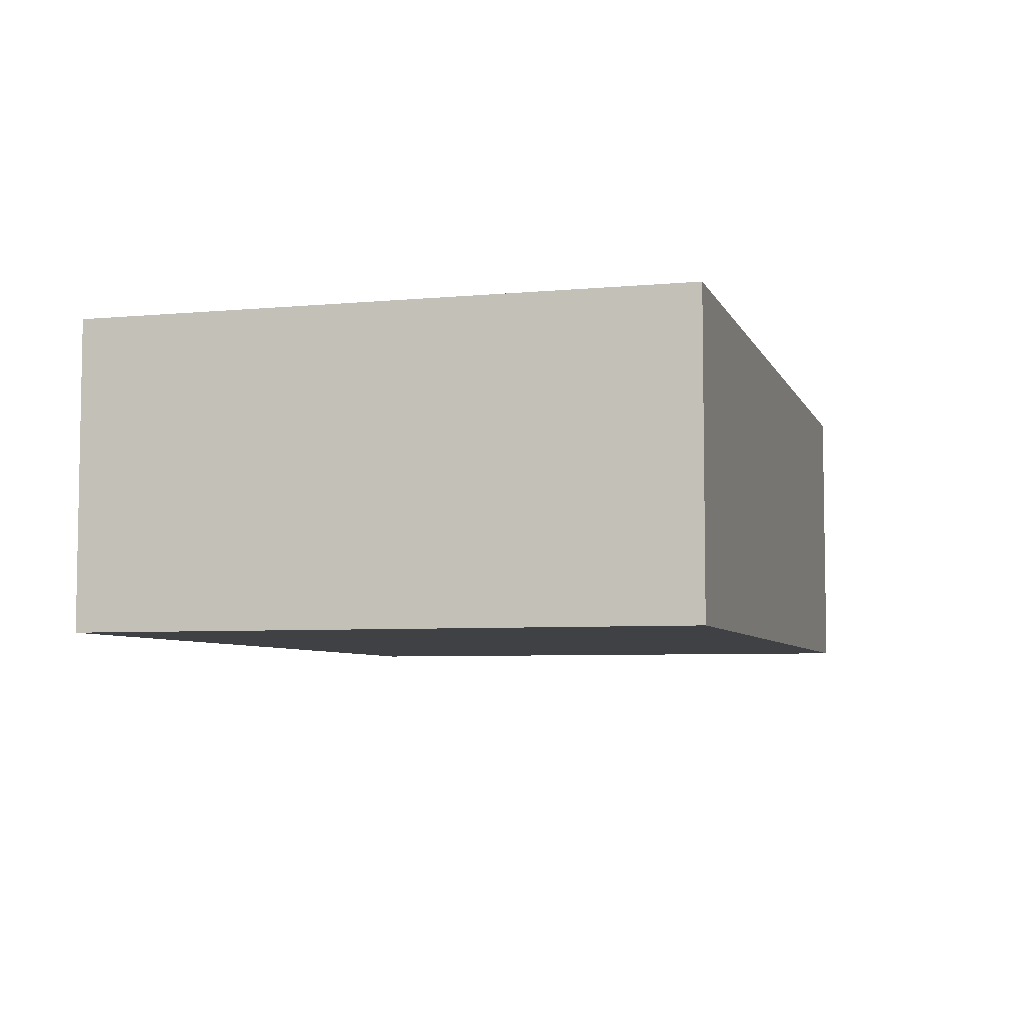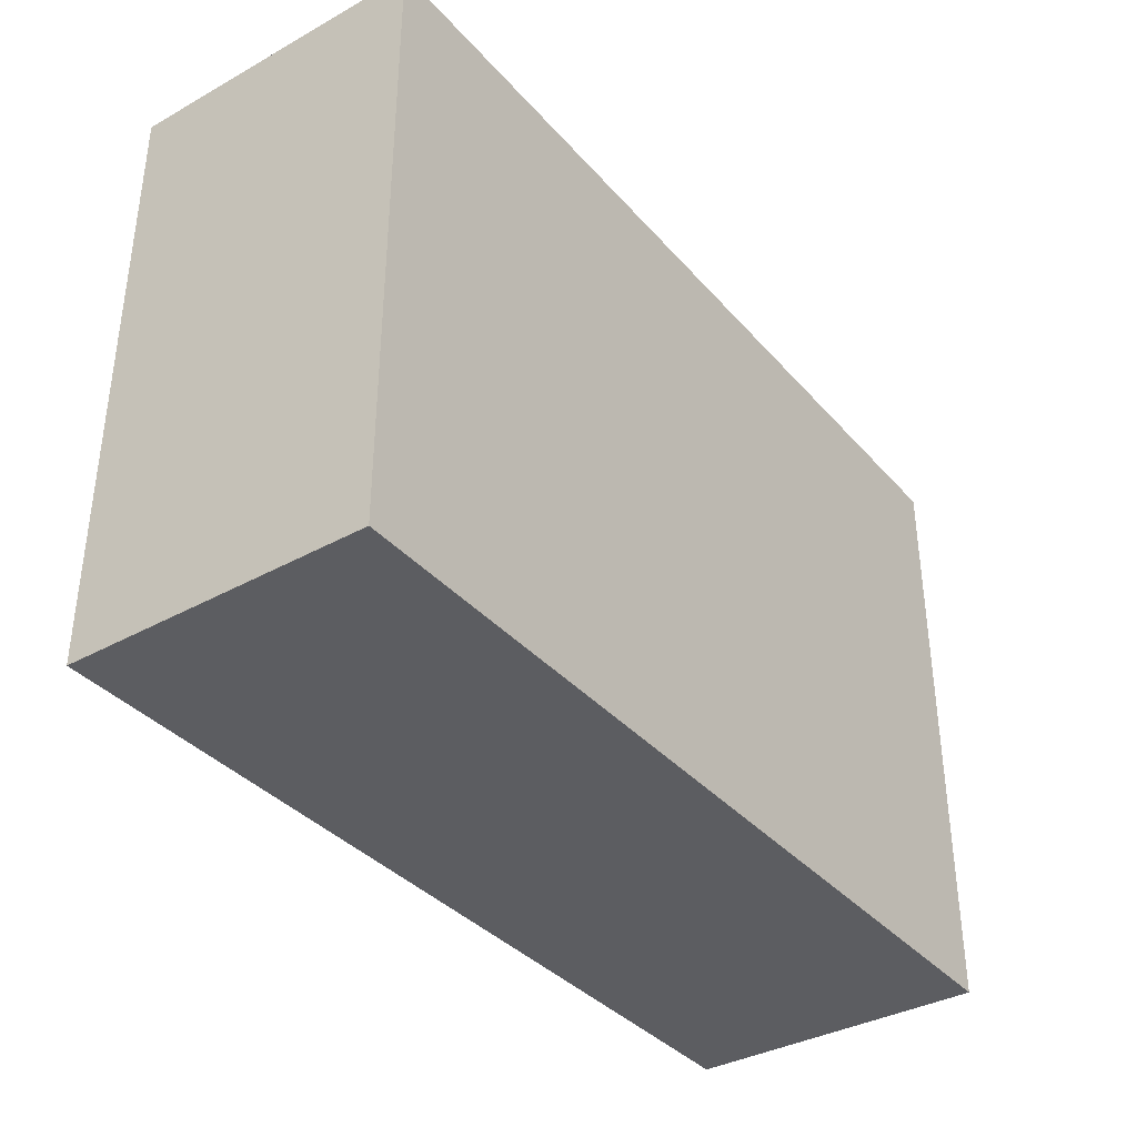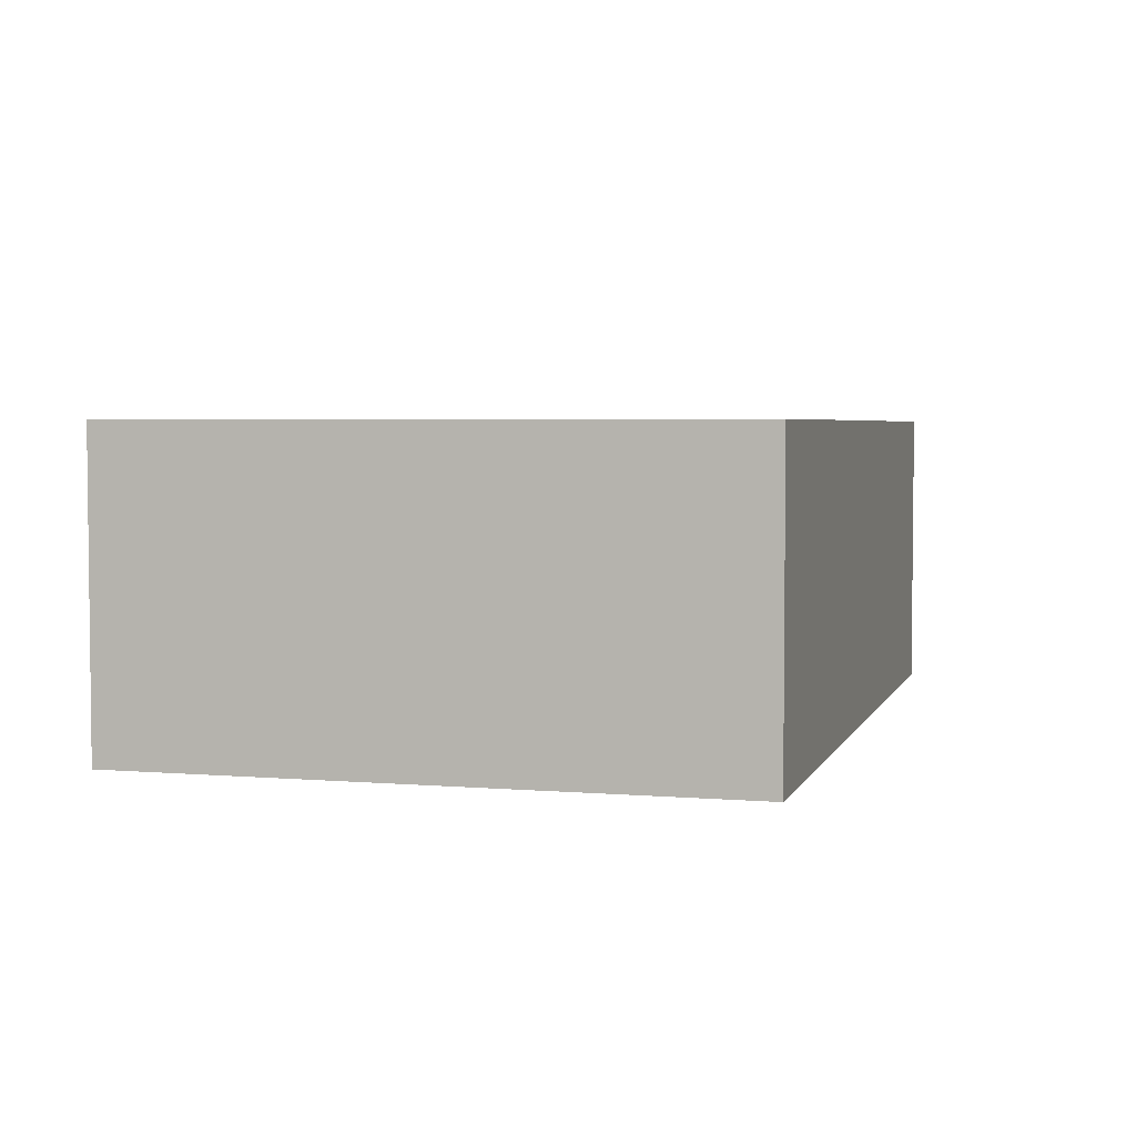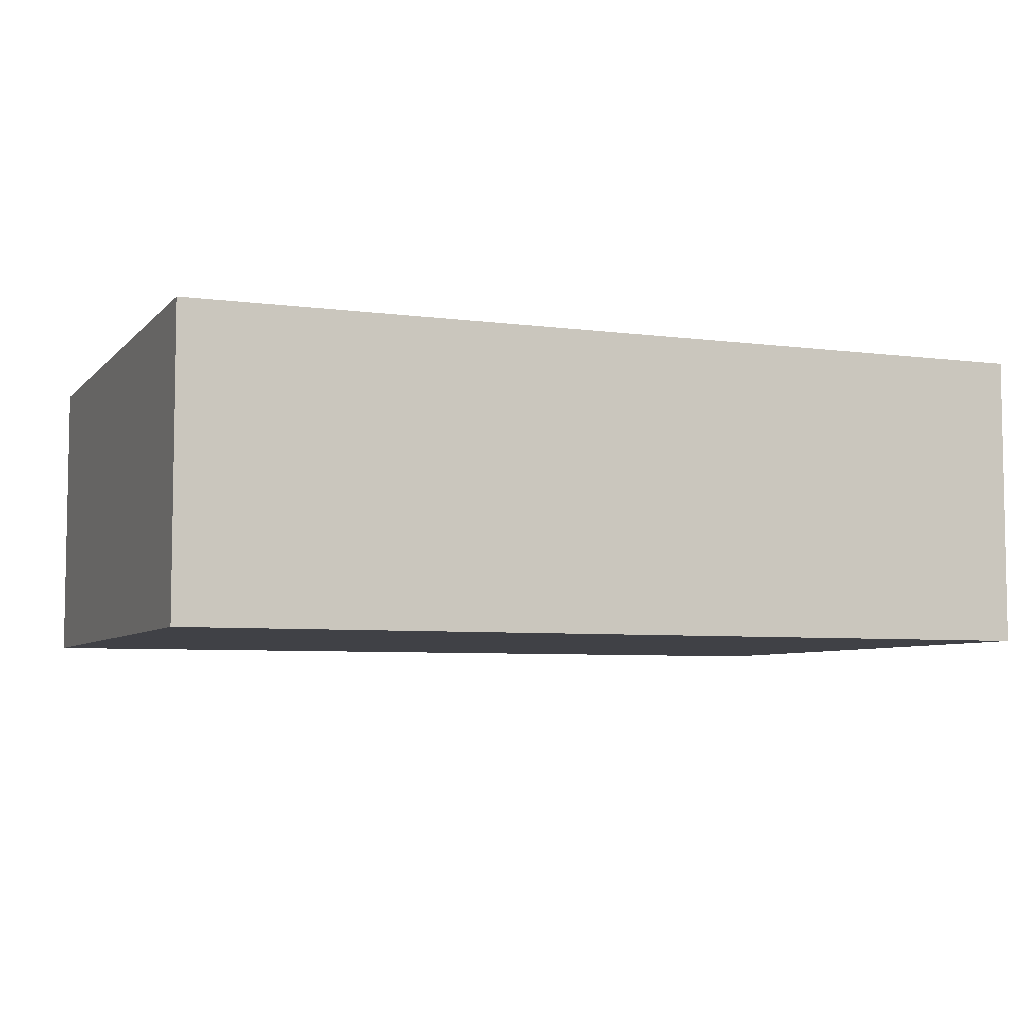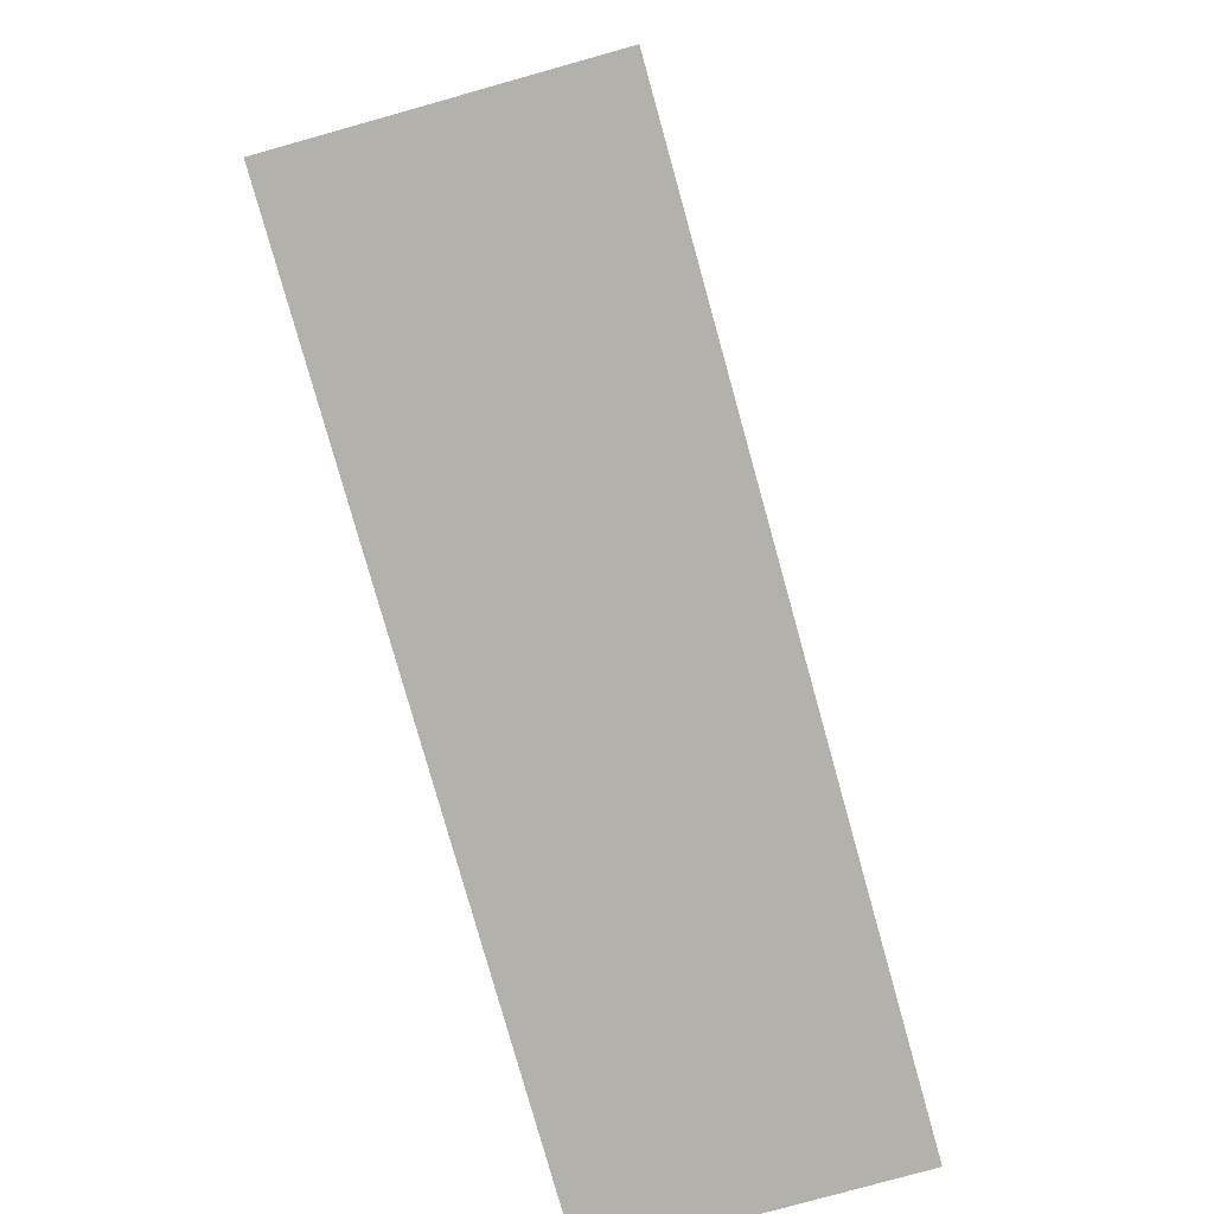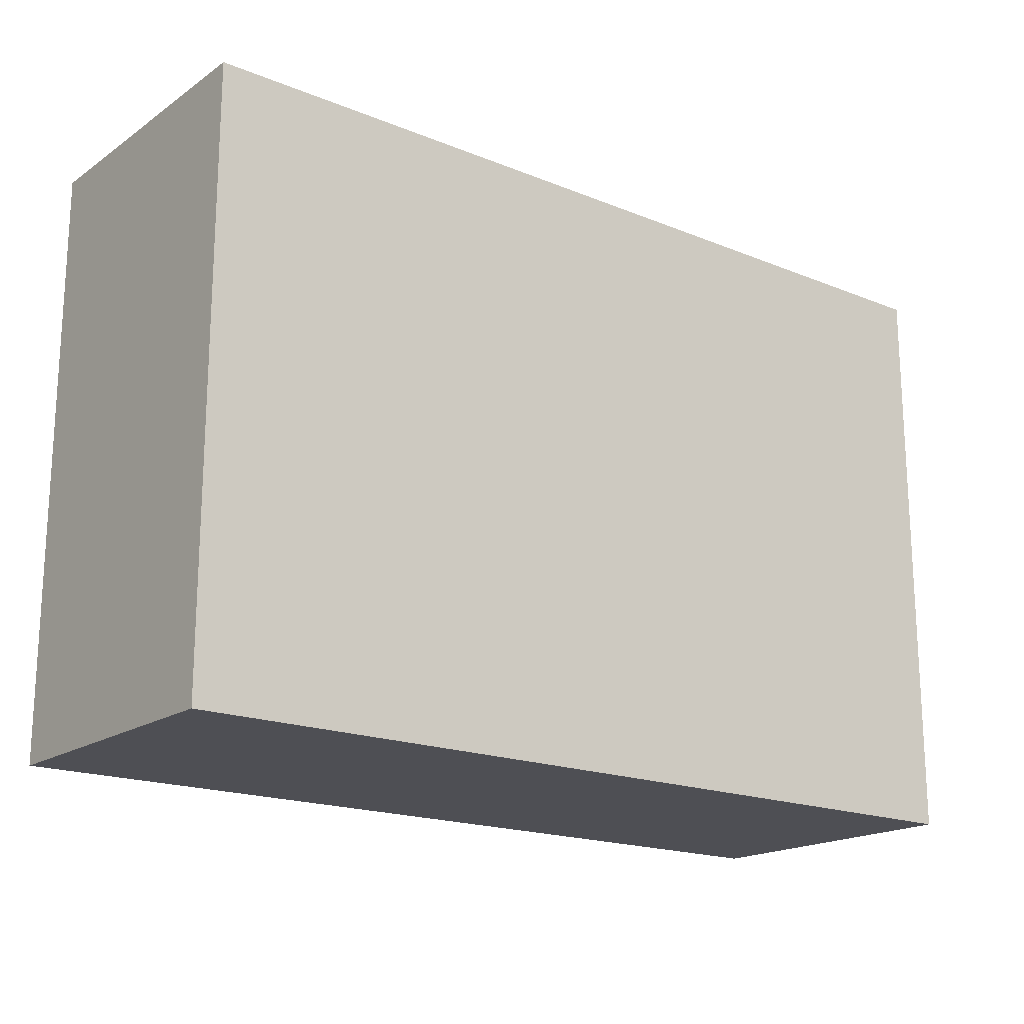
<metadata>
{"format":"obj","ext":"obj","renderer":"f3d","projection":"perspective","resolution":1024,"background":"white","views":[{"elev":-5.8,"azim":-74.2,"up":"+Z"},{"elev":-36.7,"azim":-54.3,"up":"+Y"},{"elev":3.8,"azim":-74.5,"up":"+Z"},{"elev":-6.0,"azim":-22.0,"up":"+Z"},{"elev":-79.0,"azim":105.6,"up":"+Y"},{"elev":-18.3,"azim":142.0,"up":"+Y"}]}
</metadata>
<code>
g Locker
v -30 0 10
v -30 0 -10
v -30 1 10
v -30 1 9
v -30 2 10
v -30 2 9
v -30 36 10
v -30 36 9
v -30 37 10
v -30 37 9
v -30 38 10
v -30 38 -10
v -30 40 10
v -30 40 -10
v 30 0 10
v 30 0 -10
v 30 1 10
v 30 1 9
v 30 2 10
v 30 2 9
v 30 36 10
v 30 36 9
v 30 37 10
v 30 37 9
v 30 38 10
v 30 38 -10
v 30 40 10
v 30 40 -10
v -30 0 10
v -30 1 10
v -30 2 10
v -30 36 10
v -30 37 10
v -30 38 10
v -30 40 10
v -20 20 10
v -20 24 10
v -19 20 10
v -19 24 10
v -16 2 10
v -16 36 10
v -15 2 10
v -15 36 10
v -12 20 10
v -12 24 10
v -11 20 10
v -11 24 10
v -1 2 10
v -1 36 10
v 1 2 10
v 1 36 10
v 12 20 10
v 12 24 10
v 13 20 10
v 13 24 10
v 16 2 10
v 16 36 10
v 17 2 10
v 17 36 10
v 20 20 10
v 20 24 10
v 21 20 10
v 21 24 10
v 30 0 10
v 30 1 10
v 30 2 10
v 30 36 10
v 30 37 10
v 30 38 10
v 30 40 10
v -30 0 -10
v -30 38 -10
v -30 40 -10
v 30 0 -10
v 30 38 -10
v 30 40 -10
v -30 0 10
v 30 0 10
v -30 0 -10
v 30 0 -10
v -30 40 10
v 30 40 10
v -30 40 -10
v 30 40 -10
f 3 2 1
f 4 2 3
f 5 4 3
f 6 2 4
f 6 4 5
f 7 6 5
f 8 2 6
f 8 6 7
f 9 8 7
f 10 2 8
f 10 8 9
f 11 10 9
f 12 2 10
f 12 10 11
f 13 12 11
f 14 12 13
f 15 16 17
f 17 16 18
f 17 18 19
f 18 16 20
f 19 18 20
f 19 20 21
f 20 16 22
f 21 20 22
f 21 22 23
f 22 16 24
f 23 22 24
f 23 24 25
f 24 16 26
f 25 24 26
f 25 26 27
f 27 26 28
f 36 32 31
f 37 32 36
f 38 36 31
f 38 37 36
f 39 32 37
f 39 37 38
f 40 31 30
f 40 38 31
f 40 39 38
f 41 32 39
f 41 39 40
f 41 33 32
f 42 40 30
f 42 41 40
f 43 33 41
f 43 41 42
f 44 43 42
f 45 43 44
f 46 44 42
f 46 45 44
f 47 43 45
f 47 45 46
f 48 42 30
f 48 46 42
f 48 47 46
f 49 43 47
f 49 47 48
f 49 33 43
f 50 48 30
f 50 49 48
f 51 33 49
f 51 49 50
f 52 51 50
f 53 51 52
f 54 52 50
f 54 53 52
f 55 51 53
f 55 53 54
f 56 50 30
f 56 54 50
f 56 55 54
f 57 51 55
f 57 55 56
f 57 33 51
f 58 56 30
f 58 57 56
f 59 33 57
f 59 57 58
f 60 59 58
f 61 59 60
f 62 60 58
f 62 61 60
f 63 59 61
f 63 61 62
f 64 30 29
f 65 58 30
f 65 30 64
f 66 62 58
f 66 58 65
f 66 63 62
f 67 59 63
f 67 63 66
f 67 33 59
f 68 34 33
f 68 33 67
f 69 35 34
f 69 34 68
f 70 35 69
f 71 72 74
f 72 73 75
f 74 72 75
f 75 73 76
f 79 78 77
f 80 78 79
f 81 82 83
f 83 82 84

</code>
